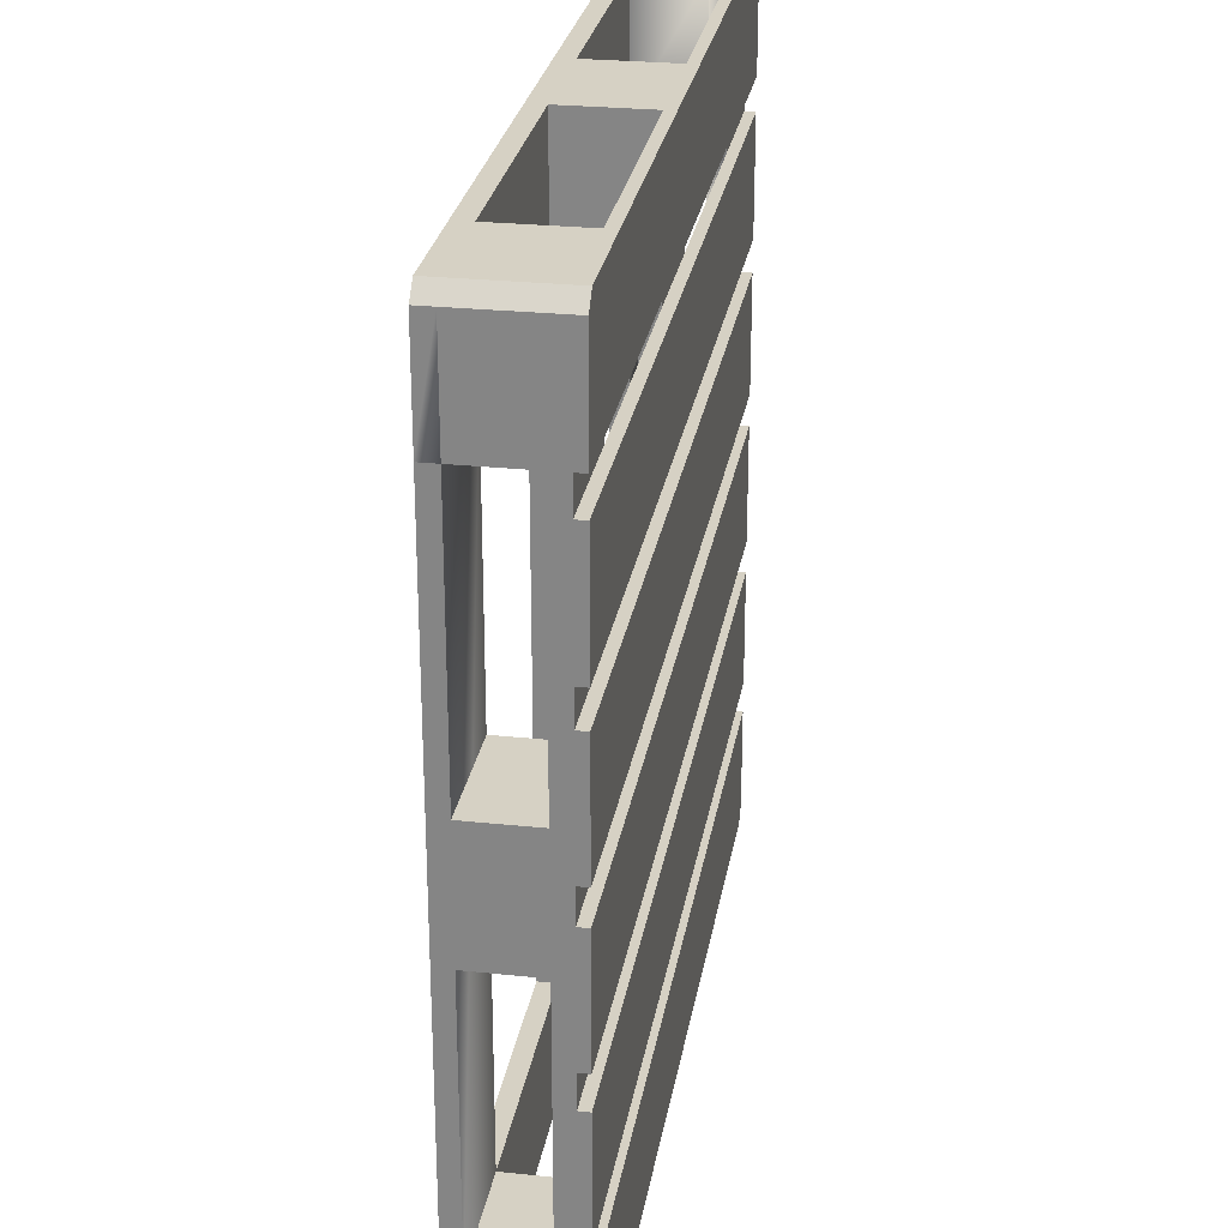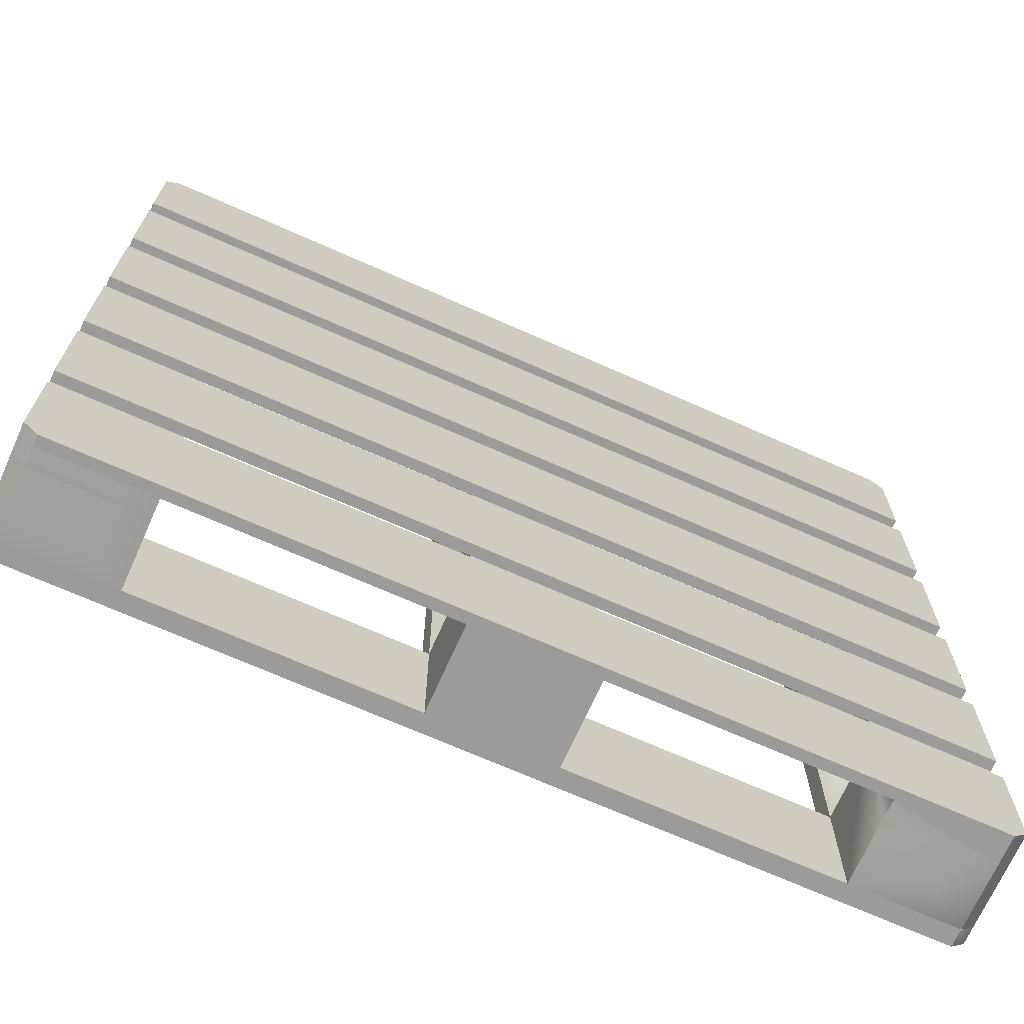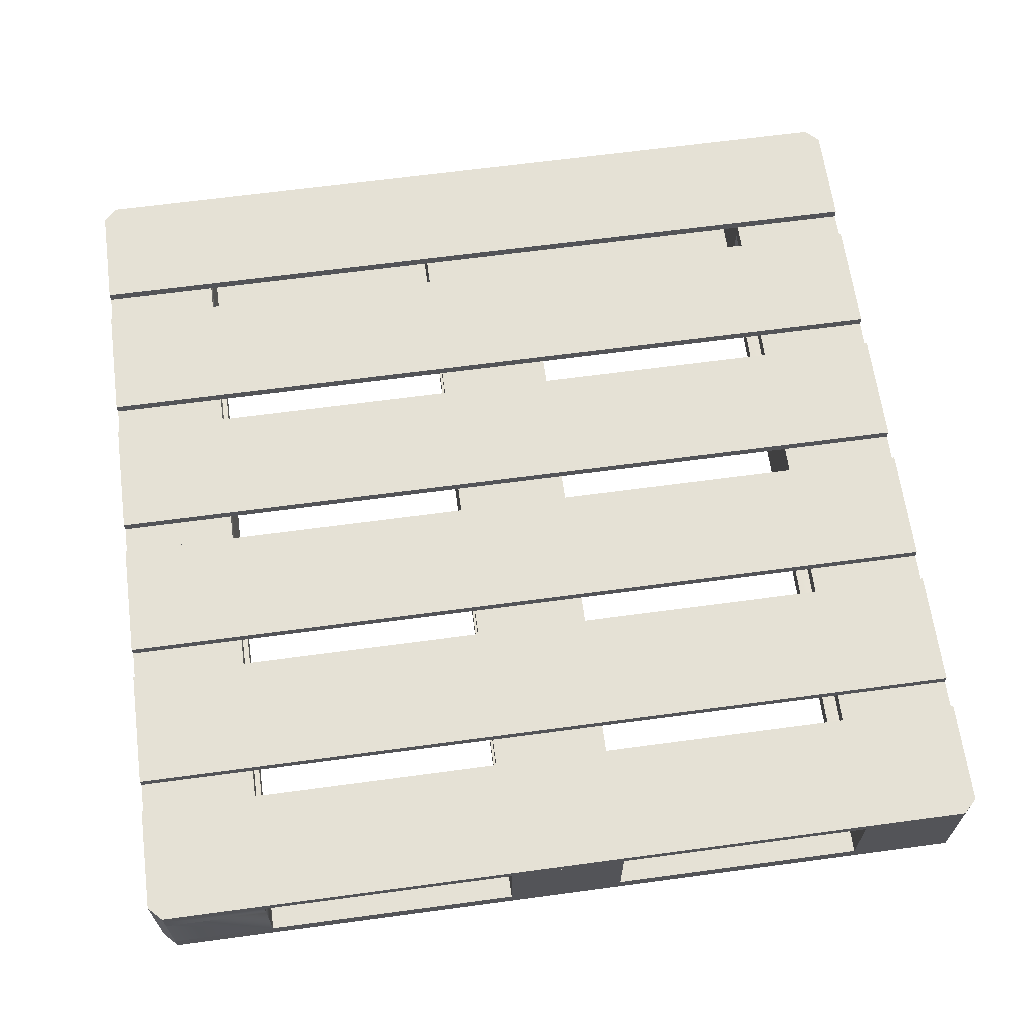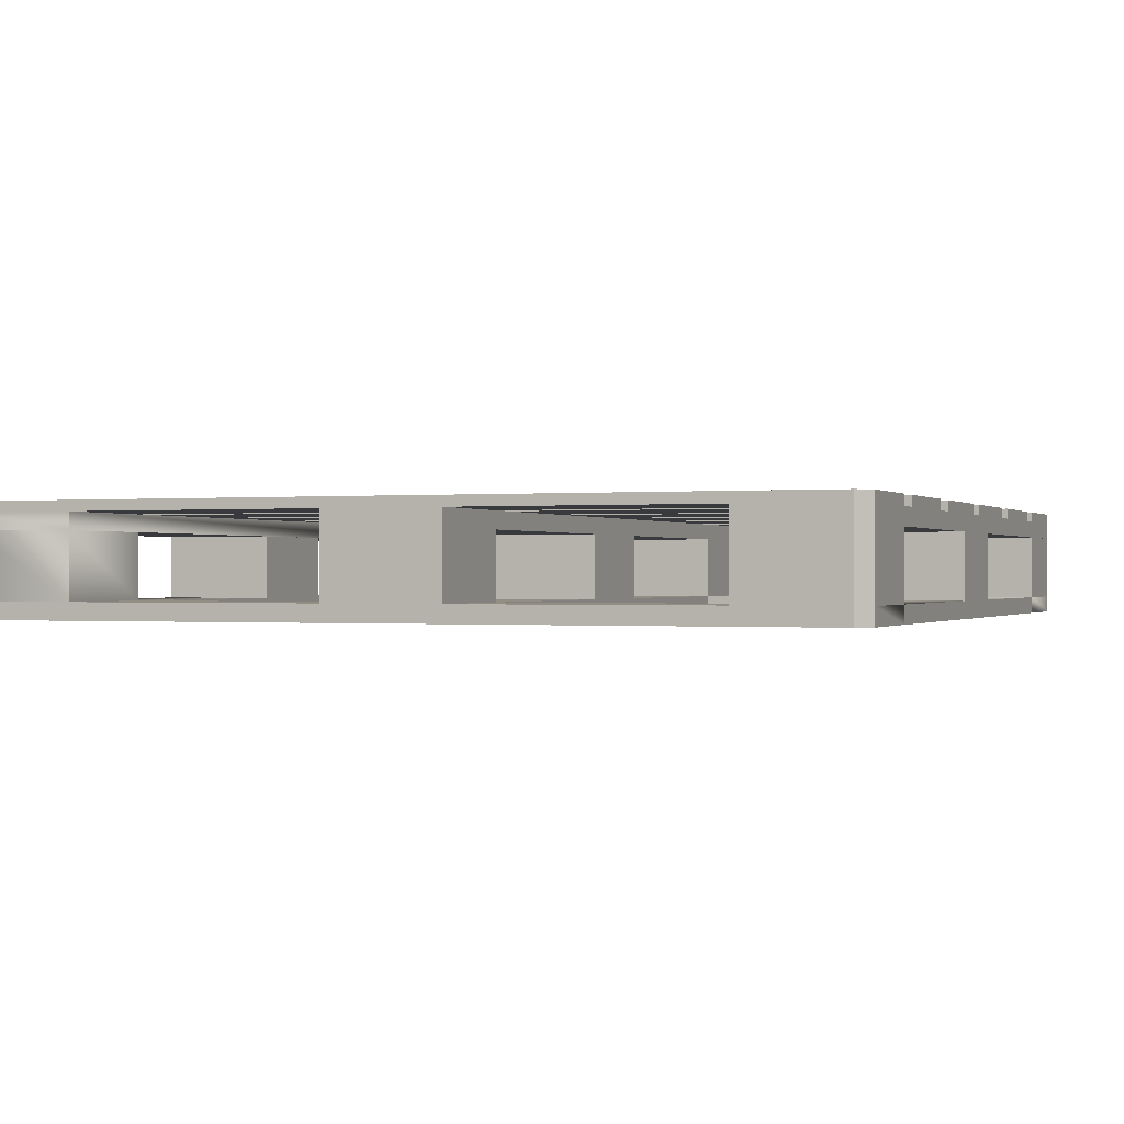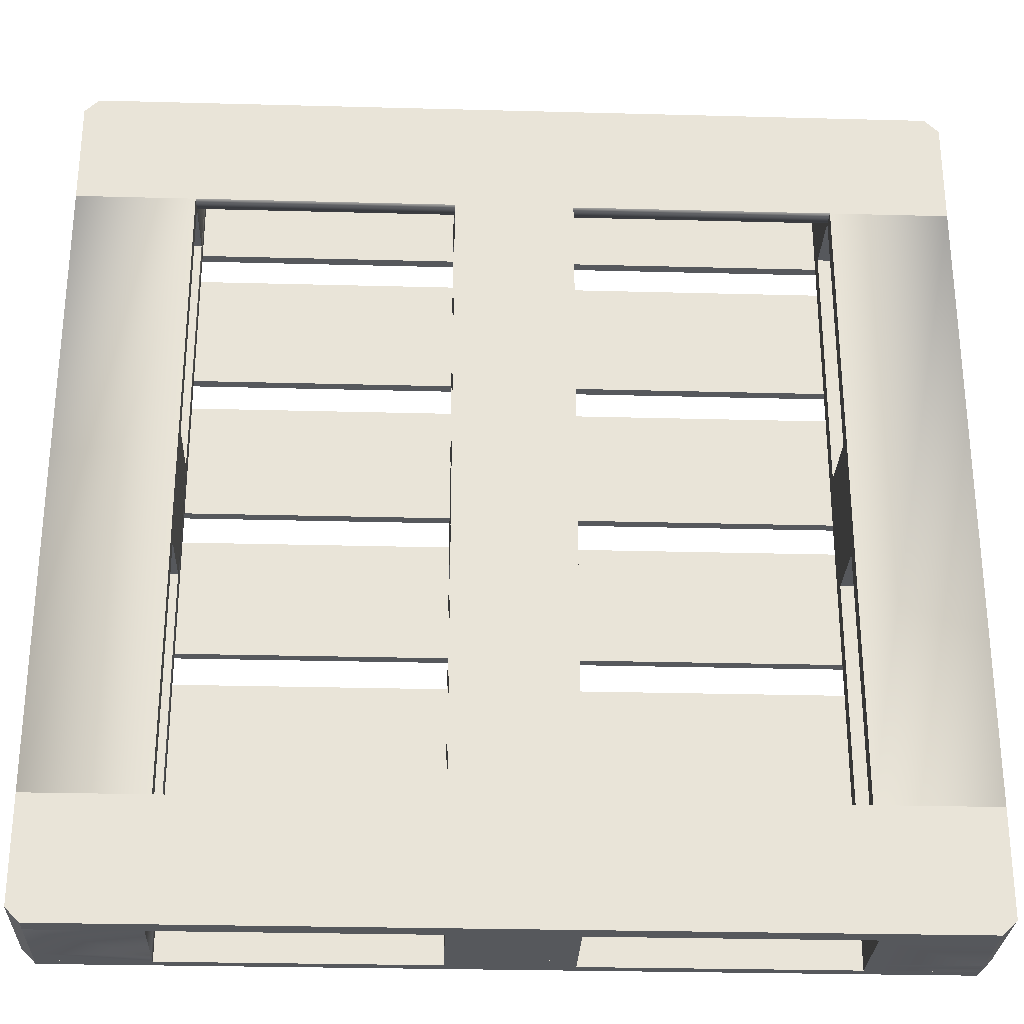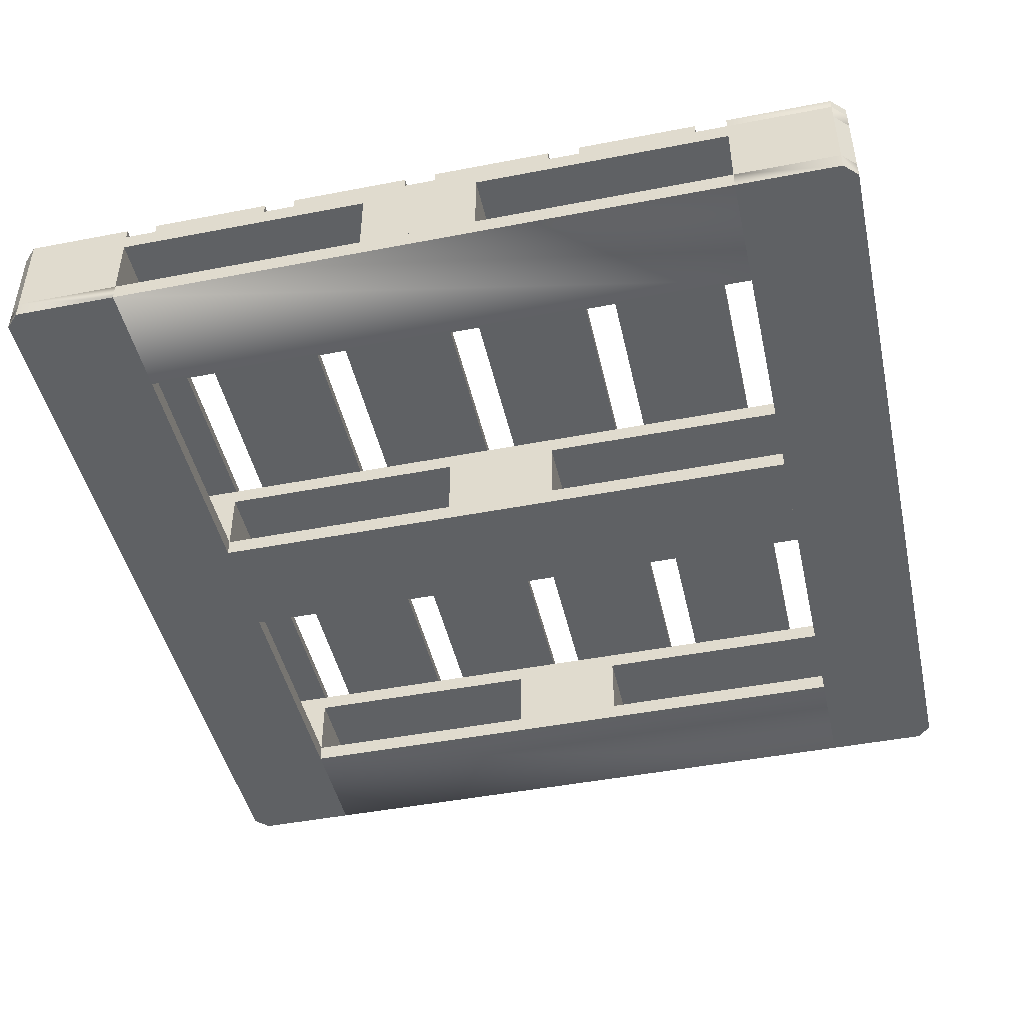
<metadata>
{"format":"obj","ext":"obj","renderer":"f3d","projection":"perspective","resolution":1024,"background":"white","views":[{"elev":26.6,"azim":99.3,"up":"+Z"},{"elev":-69.9,"azim":156.0,"up":"+Z"},{"elev":65.0,"azim":-7.7,"up":"+Y"},{"elev":-0.3,"azim":21.3,"up":"+Y"},{"elev":-28.3,"azim":-2.3,"up":"+Z"},{"elev":-45.9,"azim":-77.5,"up":"+Y"}]}
</metadata>
<code>
o SM_WoodenPalette_Mesh
v -0.605 0.145 -0.625
v -0.605 0.16 -0.625
v 0.605 0.16 -0.625
v 0.605 0.145 -0.625
v 0.625 0.145 -0.605
v 0.625 0.16 -0.605
v 0.625 0.16 -0.455
v 0.625 0.145 -0.455
v -0.625 0.16 -0.455
v -0.625 0.145 -0.455
v -0.625 0.16 -0.605
v -0.625 0.145 -0.605
v -0.625 0.145 -0.409
v -0.625 0.16 -0.409
v 0.625 0.16 -0.409
v 0.625 0.145 -0.409
v 0.625 0.16 -0.239
v 0.625 0.145 -0.239
v -0.625 0.16 -0.239
v -0.625 0.145 -0.239
v -0.625 0.145 -0.193
v -0.625 0.16 -0.193
v 0.625 0.16 -0.193
v 0.625 0.145 -0.193
v 0.625 0.16 -0.023
v 0.625 0.145 -0.023
v -0.625 0.16 -0.023
v -0.625 0.145 -0.023
v -0.625 0.145 0.023
v -0.625 0.16 0.023
v 0.625 0.16 0.023
v 0.625 0.145 0.023
v 0.625 0.16 0.193
v 0.625 0.145 0.193
v -0.625 0.16 0.193
v -0.625 0.145 0.193
v -0.625 0.145 0.239
v -0.625 0.16 0.239
v 0.625 0.16 0.239
v 0.625 0.145 0.239
v 0.625 0.16 0.409
v 0.625 0.145 0.409
v -0.625 0.16 0.409
v -0.625 0.145 0.409
v -0.625 0.145 0.455
v -0.625 0.16 0.455
v 0.625 0.16 0.455
v 0.625 0.145 0.455
v 0.625 0.16 0.605
v 0.625 0.145 0.605
v 0.605 0.145 0.625
v 0.605 0.16 0.625
v -0.605 0.16 0.625
v -0.605 0.145 0.625
v -0.625 0.145 0.605
v -0.625 0.16 0.605
v -0.625 0.12 0.605
v -0.625 0.12 -0.605
v -0.605 0.12 -0.625
v -0.455 0.145 -0.625
v -0.455 0.12 -0.625
v -0.455 0.145 0.625
v -0.455 0.12 0.625
v -0.605 0.12 0.625
v -0.085 0.12 0.625
v -0.085 0.145 0.625
v -0.085 0.145 -0.625
v -0.085 0.12 -0.625
v 0.085 0.145 -0.625
v 0.085 0.12 -0.625
v 0.085 0.145 0.625
v 0.085 0.12 0.625
v 0.455 0.12 0.625
v 0.455 0.145 0.625
v 0.455 0.145 -0.625
v 0.455 0.12 -0.625
v 0.605 0.12 -0.625
v 0.625 0.12 -0.605
v 0.625 0.12 0.605
v 0.605 0.12 0.625
v -0.625 0 0.455
v -0.625 0.025 0.455
v -0.625 0.025 -0.455
v -0.625 -0 -0.455
v -0.455 0.025 -0.455
v -0.455 -0 -0.455
v -0.455 0.025 0.455
v -0.455 0 0.455
v -0.085 0 0.455
v -0.085 0.025 0.455
v -0.085 0.025 -0.455
v -0.085 -0 -0.455
v 0.085 0.025 -0.455
v 0.085 -0 -0.455
v 0.085 0.025 0.455
v 0.085 0 0.455
v 0.455 0 0.455
v 0.455 0.025 0.455
v 0.455 0.025 -0.455
v 0.455 -0 -0.455
v 0.625 0.025 -0.455
v 0.625 -0 -0.455
v 0.625 0.025 0.455
v 0.625 0 0.455
v -0.605 -0 -0.625
v -0.605 0.025 -0.625
v 0.605 0.025 -0.625
v 0.605 -0 -0.625
v 0.625 -0 -0.605
v 0.625 0.025 -0.605
v -0.625 0.025 -0.605
v -0.625 -0 -0.605
v 0.625 0.025 0.605
v 0.625 0 0.605
v 0.605 0 0.625
v 0.605 0.025 0.625
v -0.605 0.025 0.625
v -0.605 0 0.625
v -0.625 0 0.605
v -0.625 0.025 0.605
v -0.625 0.12 -0.455
v -0.455 0.025 -0.625
v -0.455 0.12 -0.455
v -0.085 0.12 -0.455
v -0.085 0.025 -0.625
v 0.085 0.025 -0.625
v 0.085 0.12 -0.455
v 0.455 0.12 -0.455
v 0.455 0.025 -0.625
v 0.625 0.12 -0.455
v -0.625 0.025 0.085
v -0.625 0.12 0.085
v -0.625 0.12 -0.085
v -0.625 0.025 -0.085
v -0.455 0.12 -0.085
v -0.455 0.025 -0.085
v -0.455 0.12 0.085
v -0.455 0.025 0.085
v -0.085 0.025 0.085
v -0.085 0.12 0.085
v -0.085 0.12 -0.085
v -0.085 0.025 -0.085
v 0.085 0.12 -0.085
v 0.085 0.025 -0.085
v 0.085 0.12 0.085
v 0.085 0.025 0.085
v 0.455 0.025 0.085
v 0.455 0.12 0.085
v 0.455 0.12 -0.085
v 0.455 0.025 -0.085
v 0.625 0.12 -0.085
v 0.625 0.025 -0.085
v 0.625 0.12 0.085
v 0.625 0.025 0.085
v -0.625 0.12 0.455
v -0.455 0.12 0.455
v -0.455 0.025 0.625
v -0.085 0.025 0.625
v -0.085 0.12 0.455
v 0.085 0.12 0.455
v 0.085 0.025 0.625
v 0.455 0.025 0.625
v 0.455 0.12 0.455
v 0.625 0.12 0.455
f 1 2 3
f 1 3 4
f 5 6 7
f 5 7 8
f 8 7 9
f 8 9 10
f 10 9 11
f 10 11 12
f 13 14 15
f 13 15 16
f 16 15 17
f 16 17 18
f 18 17 19
f 18 19 20
f 20 19 14
f 20 14 13
f 20 13 16
f 20 16 18
f 14 19 17
f 14 17 15
f 21 22 23
f 21 23 24
f 24 23 25
f 24 25 26
f 26 25 27
f 26 27 28
f 28 27 22
f 28 22 21
f 28 21 24
f 28 24 26
f 22 27 25
f 22 25 23
f 29 30 31
f 29 31 32
f 32 31 33
f 32 33 34
f 34 33 35
f 34 35 36
f 36 35 30
f 36 30 29
f 36 29 32
f 36 32 34
f 30 35 33
f 30 33 31
f 37 38 39
f 37 39 40
f 40 39 41
f 40 41 42
f 42 41 43
f 42 43 44
f 44 43 38
f 44 38 37
f 44 37 40
f 44 40 42
f 38 43 41
f 38 41 39
f 45 46 47
f 45 47 48
f 48 47 49
f 48 49 50
f 51 52 53
f 51 53 54
f 55 56 46
f 55 46 45
f 57 55 12
f 57 12 58
f 59 1 60
f 59 60 61
f 61 60 62
f 61 62 63
f 63 62 54
f 63 54 64
f 65 66 67
f 65 67 68
f 68 67 69
f 68 69 70
f 70 69 71
f 70 71 72
f 72 71 66
f 72 66 65
f 72 65 68
f 72 68 70
f 66 71 69
f 66 69 67
f 73 74 75
f 73 75 76
f 76 75 4
f 76 4 77
f 78 5 50
f 78 50 79
f 80 51 74
f 80 74 73
f 81 82 83
f 81 83 84
f 84 83 85
f 84 85 86
f 86 85 87
f 86 87 88
f 88 87 82
f 88 82 81
f 88 81 84
f 88 84 86
f 82 87 85
f 82 85 83
f 89 90 91
f 89 91 92
f 92 91 93
f 92 93 94
f 94 93 95
f 94 95 96
f 96 95 90
f 96 90 89
f 96 89 92
f 96 92 94
f 90 95 93
f 90 93 91
f 97 98 99
f 97 99 100
f 100 99 101
f 100 101 102
f 102 101 103
f 102 103 104
f 104 103 98
f 104 98 97
f 104 97 100
f 104 100 102
f 98 103 101
f 98 101 99
f 105 106 107
f 105 107 108
f 109 110 101
f 109 101 102
f 102 101 83
f 102 83 84
f 84 83 111
f 84 111 112
f 81 82 103
f 81 103 104
f 104 103 113
f 104 113 114
f 115 116 117
f 115 117 118
f 119 120 82
f 119 82 81
f 83 121 58
f 83 58 111
f 106 59 61
f 106 61 122
f 122 61 123
f 122 123 85
f 85 123 121
f 85 121 83
f 91 124 68
f 91 68 125
f 125 68 70
f 125 70 126
f 126 70 127
f 126 127 93
f 93 127 124
f 93 124 91
f 93 91 125
f 93 125 126
f 124 127 70
f 124 70 68
f 99 128 76
f 99 76 129
f 129 76 77
f 129 77 107
f 110 78 130
f 110 130 101
f 101 130 128
f 101 128 99
f 131 132 133
f 131 133 134
f 134 133 135
f 134 135 136
f 136 135 137
f 136 137 138
f 138 137 132
f 138 132 131
f 138 131 134
f 138 134 136
f 132 137 135
f 132 135 133
f 139 140 141
f 139 141 142
f 142 141 143
f 142 143 144
f 144 143 145
f 144 145 146
f 146 145 140
f 146 140 139
f 146 139 142
f 146 142 144
f 140 145 143
f 140 143 141
f 147 148 149
f 147 149 150
f 150 149 151
f 150 151 152
f 152 151 153
f 152 153 154
f 154 153 148
f 154 148 147
f 154 147 150
f 154 150 152
f 148 153 151
f 148 151 149
f 120 57 155
f 120 155 82
f 82 155 156
f 82 156 87
f 87 156 63
f 87 63 157
f 157 63 64
f 157 64 117
f 158 65 159
f 158 159 90
f 90 159 160
f 90 160 95
f 95 160 72
f 95 72 161
f 161 72 65
f 161 65 158
f 161 158 90
f 161 90 95
f 65 72 160
f 65 160 159
f 162 73 163
f 162 163 98
f 98 163 164
f 98 164 103
f 103 164 79
f 103 79 113
f 116 80 73
f 116 73 162
f 6 5 4
f 6 4 3
f 12 11 2
f 12 2 1
f 52 51 50
f 52 50 49
f 56 55 54
f 56 54 53
f 1 59 58
f 1 58 12
f 64 54 55
f 64 55 57
f 5 78 77
f 5 77 4
f 51 80 79
f 51 79 50
f 110 109 108
f 110 108 107
f 112 111 106
f 112 106 105
f 116 115 114
f 116 114 113
f 120 119 118
f 120 118 117
f 59 106 111
f 59 111 58
f 78 110 107
f 78 107 77
f 117 64 57
f 117 57 120
f 80 116 113
f 80 113 79
f 12 1 10
f 10 1 4
f 10 4 8
f 4 5 8
f 11 9 2
f 2 9 7
f 2 7 3
f 7 6 3
f 55 45 54
f 54 45 48
f 54 48 51
f 48 50 51
f 56 53 46
f 46 53 52
f 46 52 47
f 52 49 47
f 64 57 63
f 63 57 58
f 63 58 61
f 58 59 61
f 54 62 55
f 55 62 60
f 55 60 12
f 60 1 12
f 80 73 79
f 79 73 76
f 79 76 78
f 76 77 78
f 51 50 74
f 74 50 5
f 74 5 75
f 5 4 75
f 112 105 84
f 84 105 108
f 84 108 102
f 108 109 102
f 111 83 106
f 106 83 101
f 106 101 107
f 101 110 107
f 119 81 118
f 118 81 104
f 118 104 115
f 104 114 115
f 120 117 82
f 82 117 116
f 82 116 103
f 116 113 103
f 157 117 87
f 117 120 87
f 120 82 87
f 73 80 163
f 80 79 163
f 79 164 163
f 116 162 98
f 113 116 98
f 113 98 103
f 64 63 156
f 57 64 156
f 57 156 155
f 85 83 111
f 85 111 106
f 85 106 122
f 121 123 58
f 123 59 58
f 123 61 59
f 101 99 110
f 99 107 110
f 99 129 107
f 128 130 78
f 128 78 77
f 128 77 76

</code>
